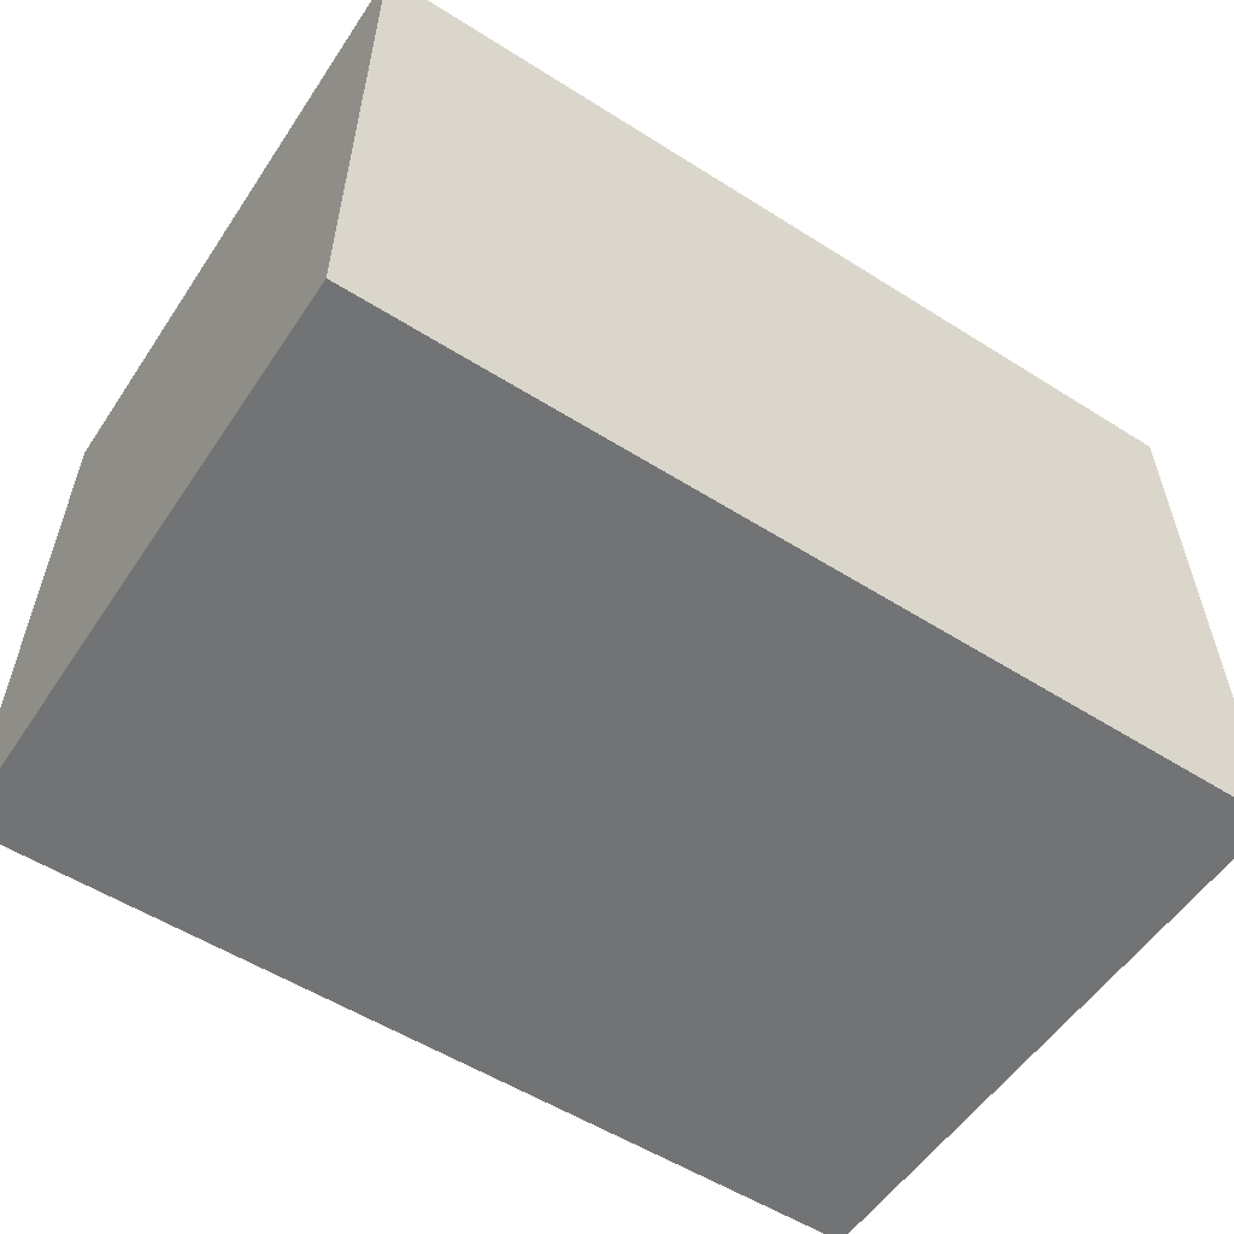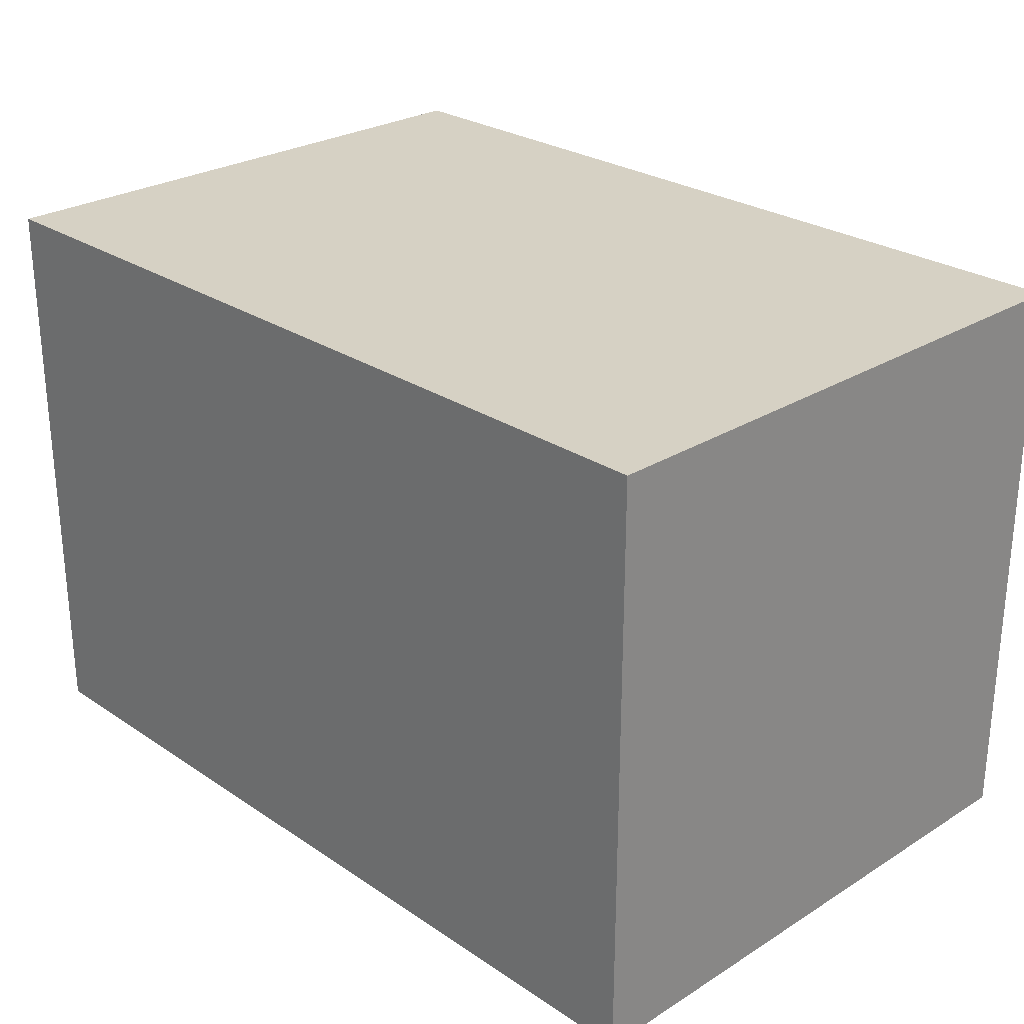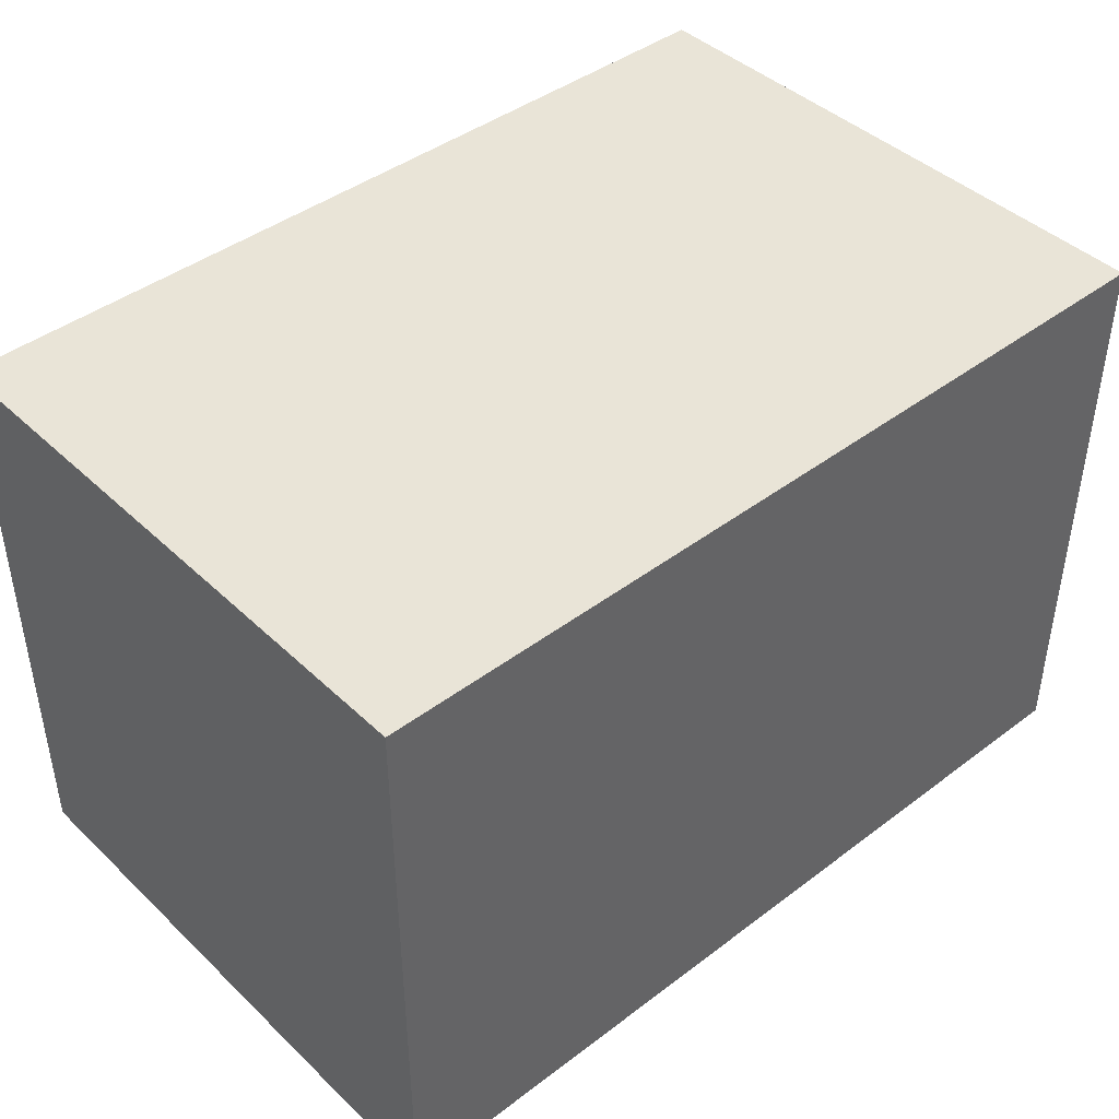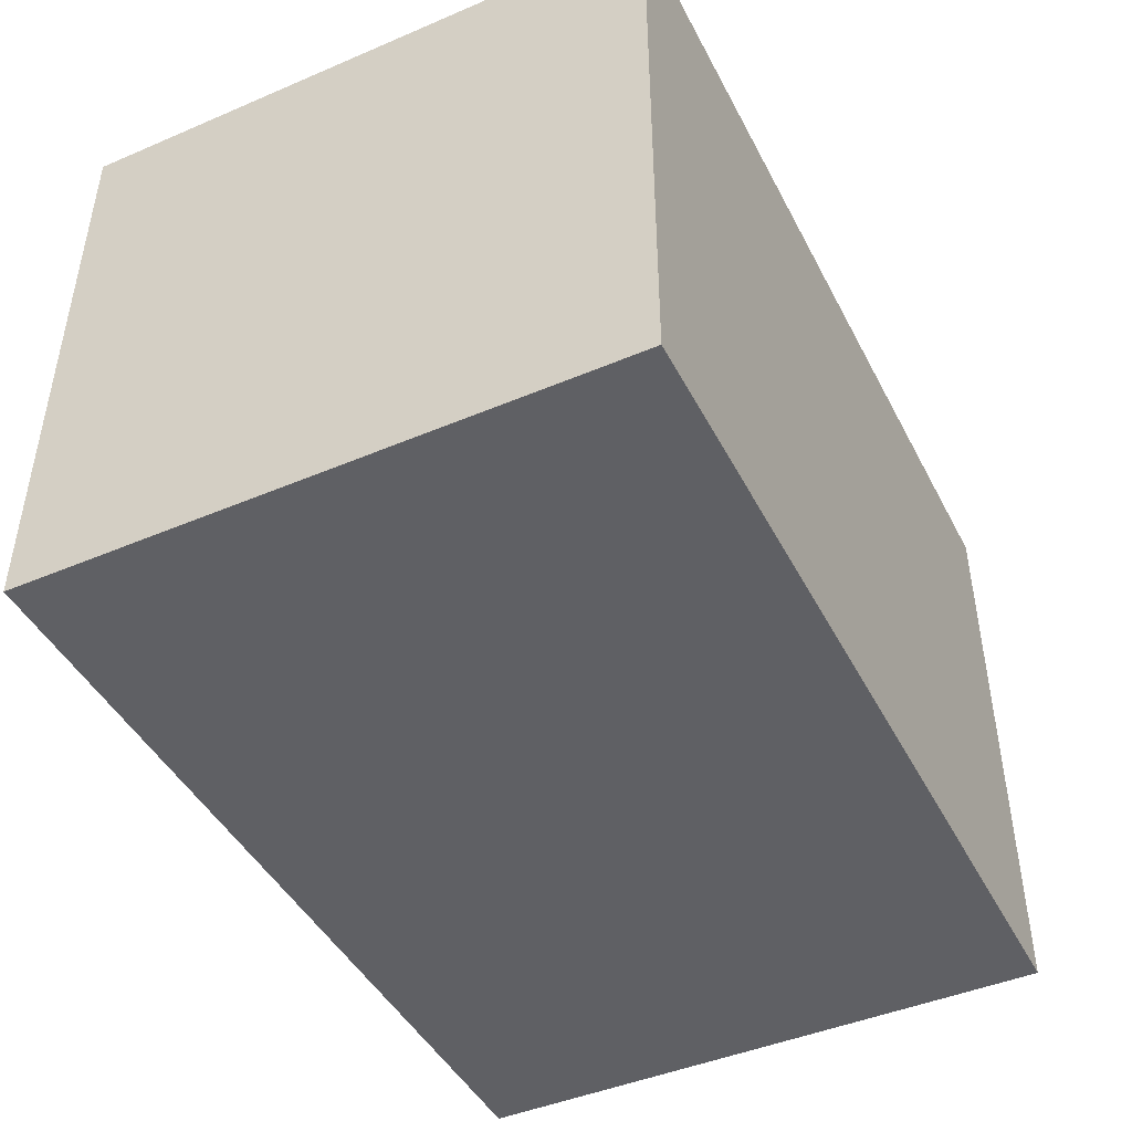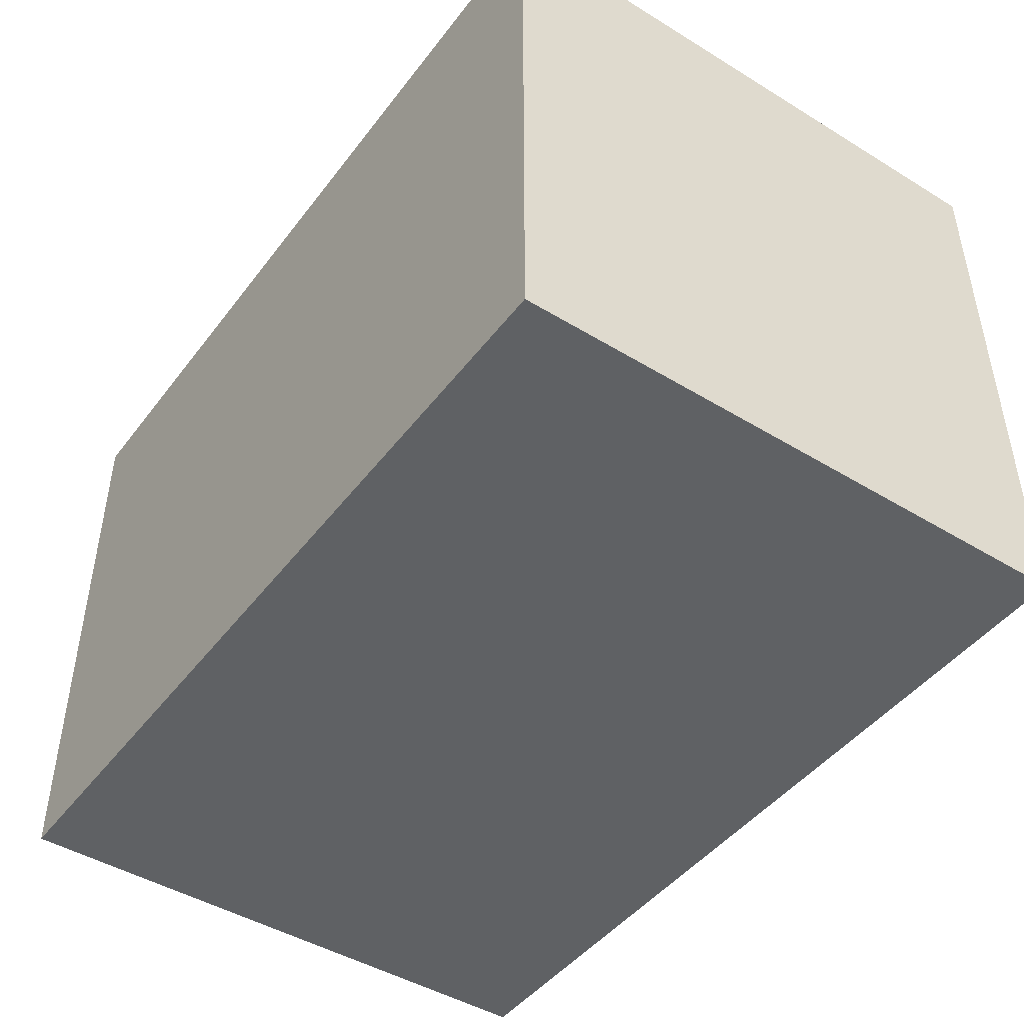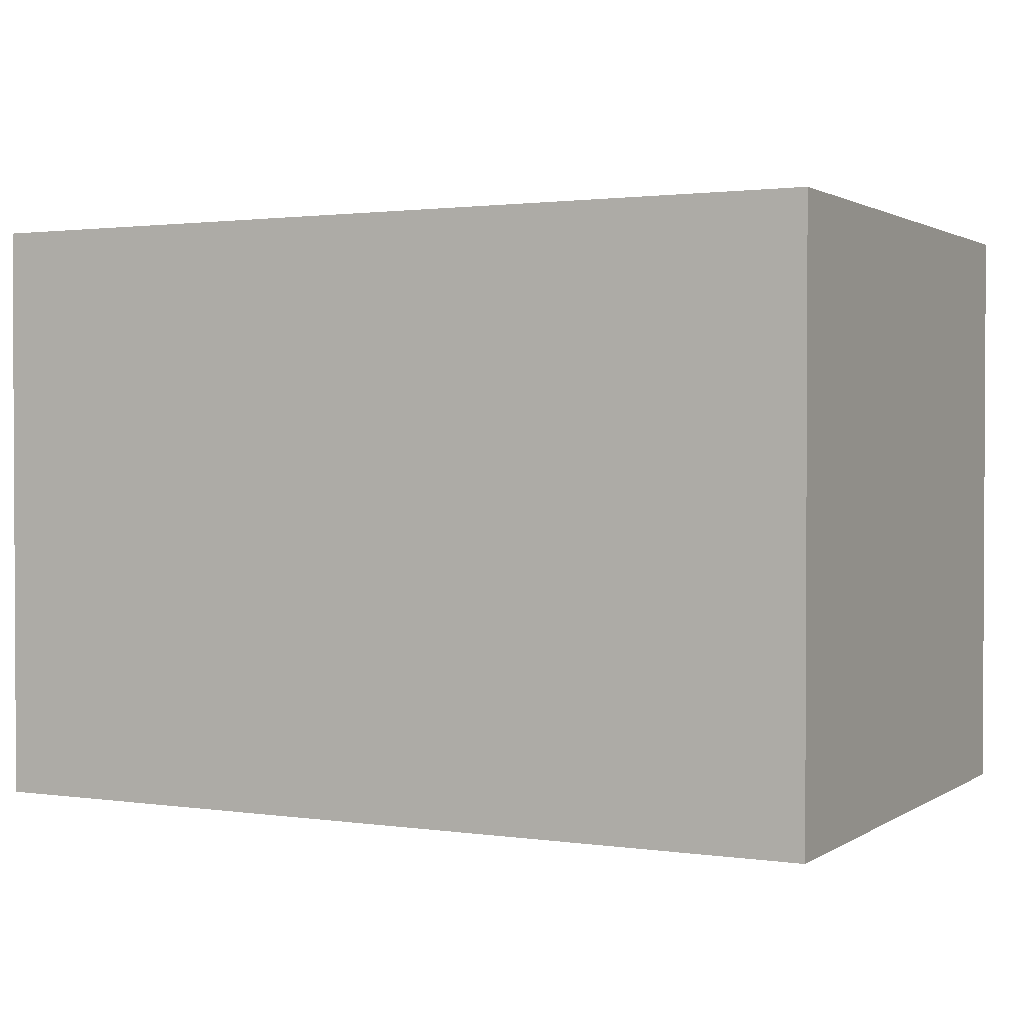
<metadata>
{"format":"obj","ext":"obj","renderer":"f3d","projection":"perspective","resolution":1024,"background":"white","views":[{"elev":-55.7,"azim":-33.5,"up":"+Z"},{"elev":26.7,"azim":46.0,"up":"+Y"},{"elev":42.9,"azim":-41.9,"up":"+Z"},{"elev":-45.1,"azim":116.2,"up":"+Z"},{"elev":-45.8,"azim":55.0,"up":"+Y"},{"elev":1.6,"azim":-152.8,"up":"+Z"}]}
</metadata>
<code>
o Cube_Cube.001
v -10.27 0.88 11.96
v -10.27 20.88 11.96
v -10.27 0.88 -8.043
v -10.27 20.88 -8.043
v 19.55 0.88 11.96
v 19.55 20.88 11.96
v 19.55 0.88 -8.043
v 19.55 20.88 -8.043
f 4 3 1
f 8 7 3
f 6 5 7
f 2 1 5
f 3 7 5
f 8 4 2
f 2 4 1
f 4 8 3
f 8 6 7
f 6 2 5
f 1 3 5
f 6 8 2

</code>
